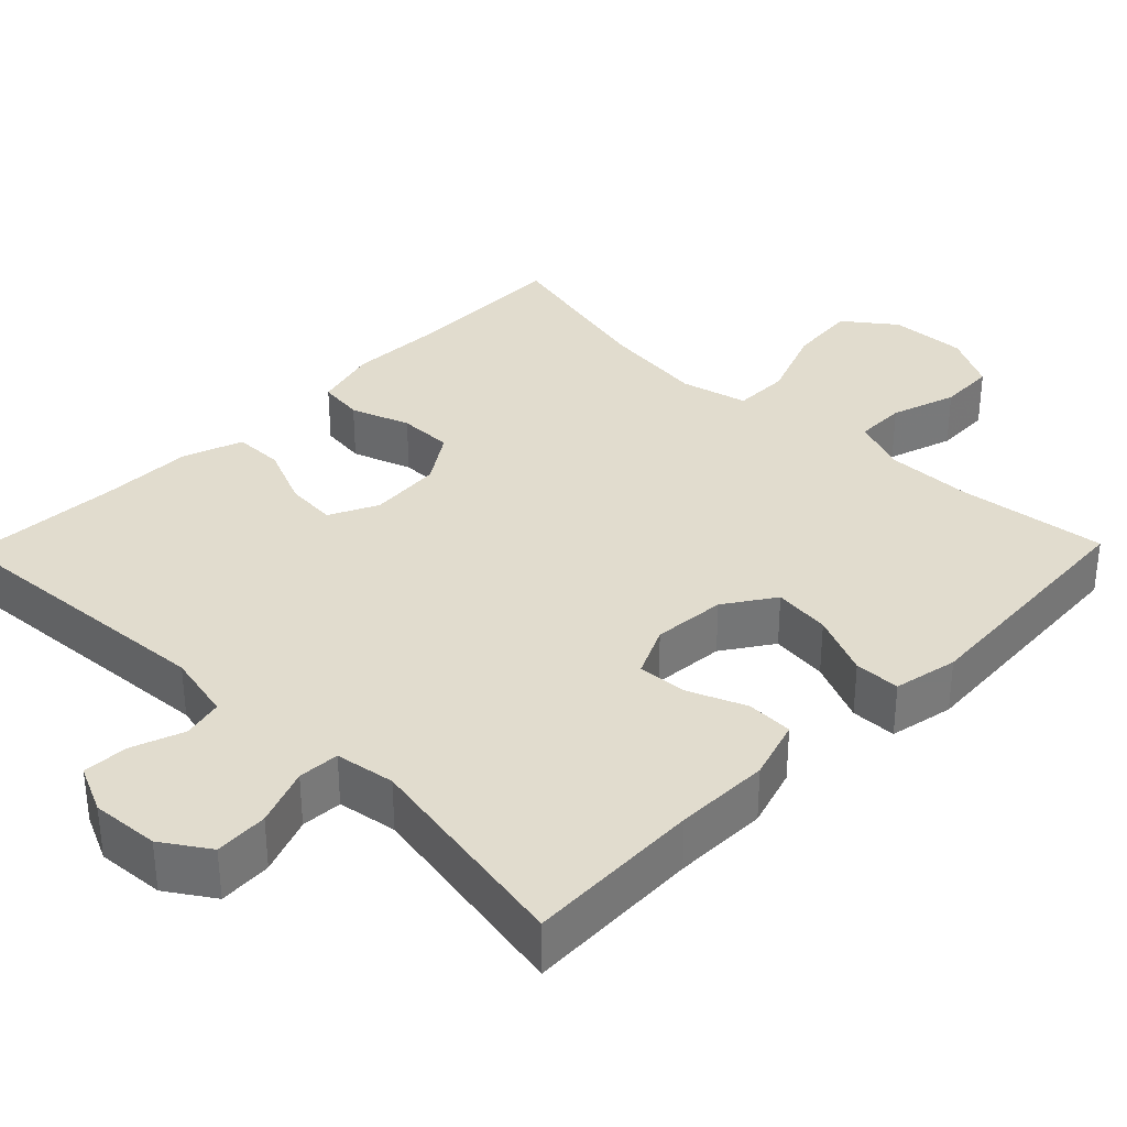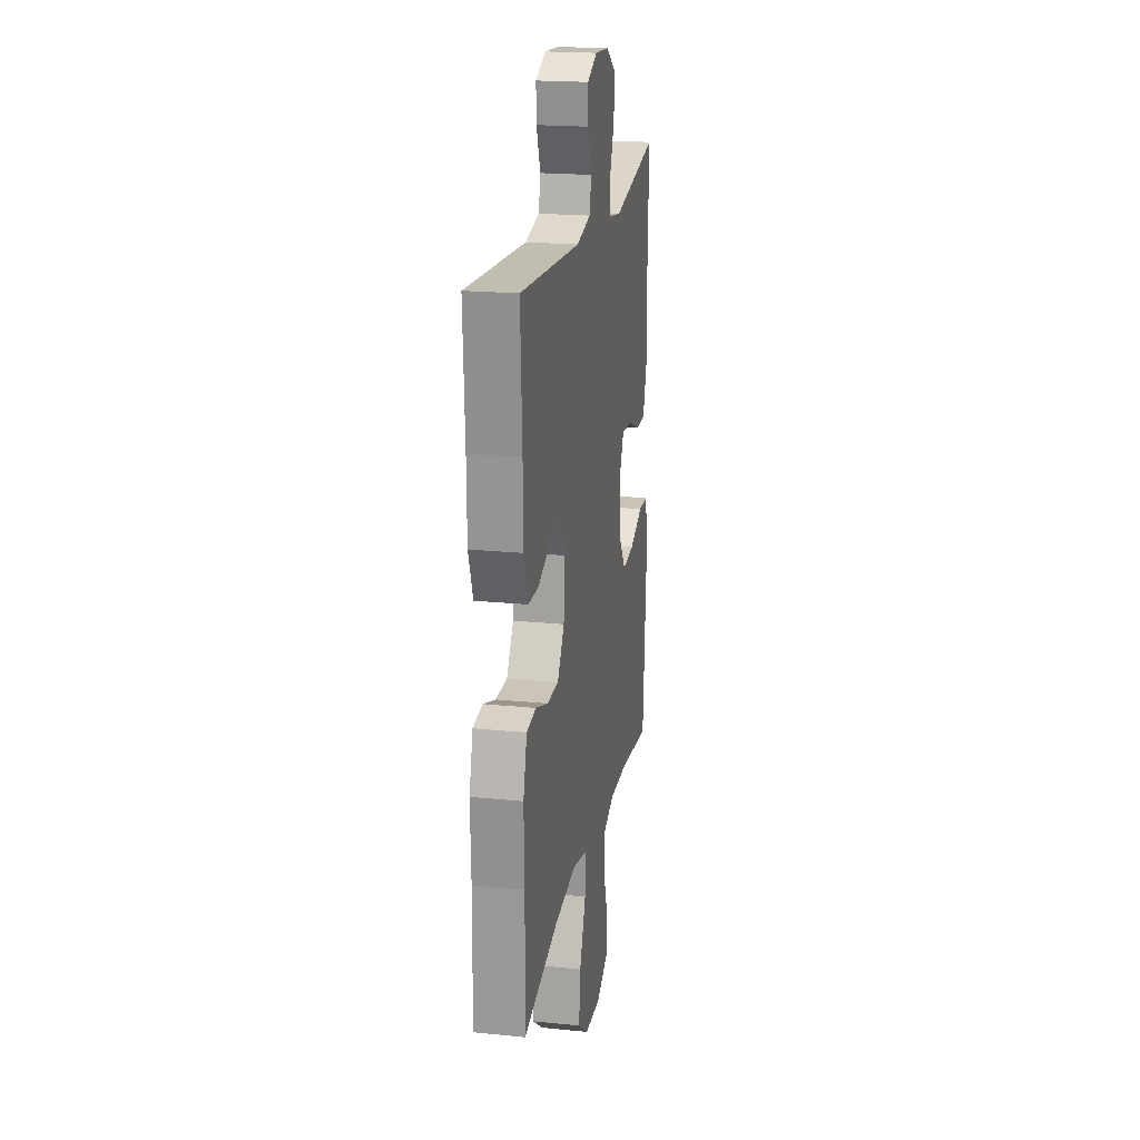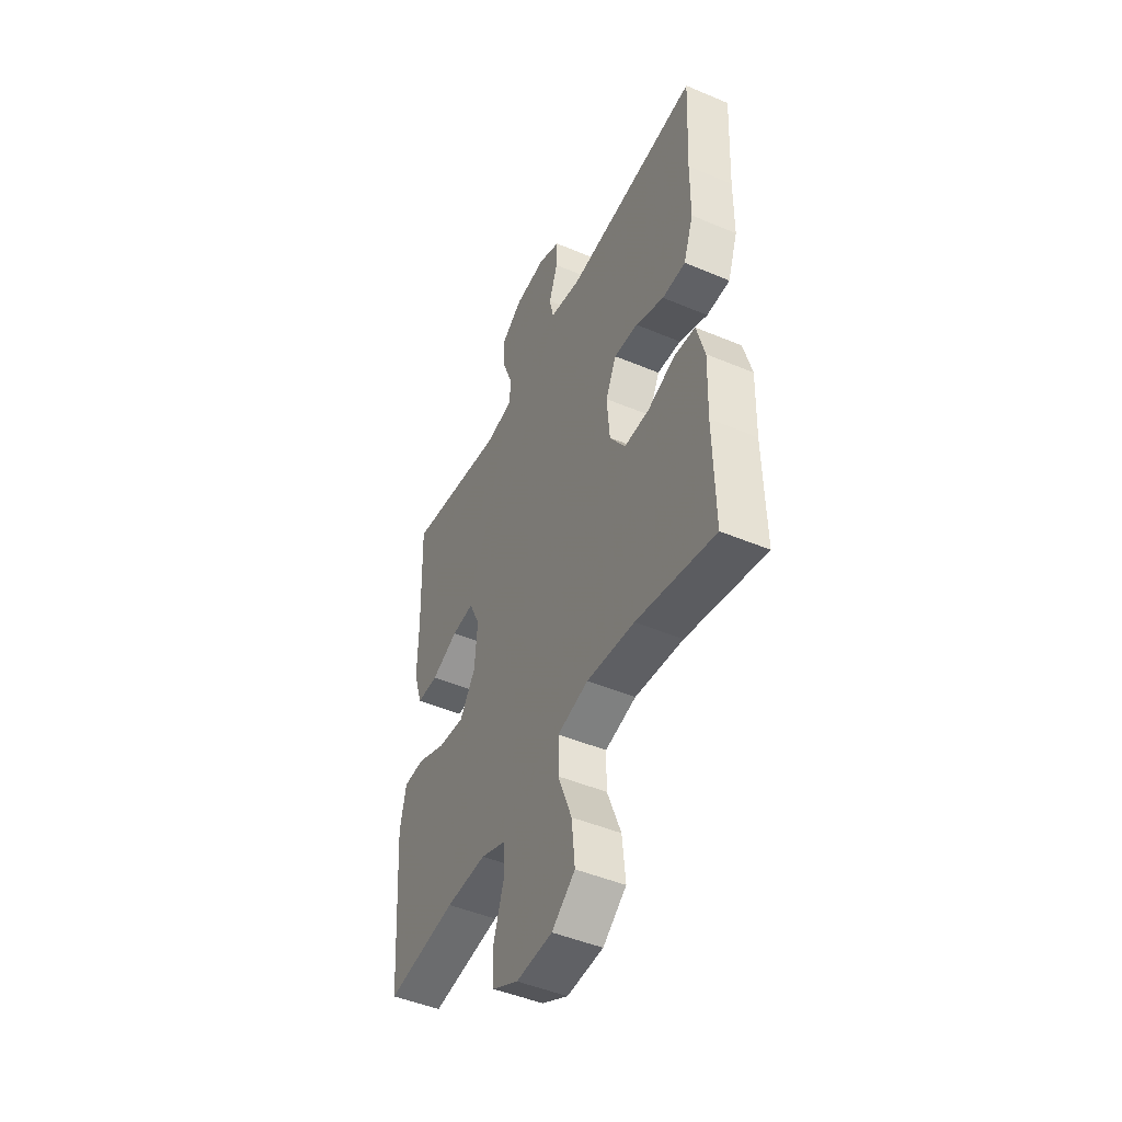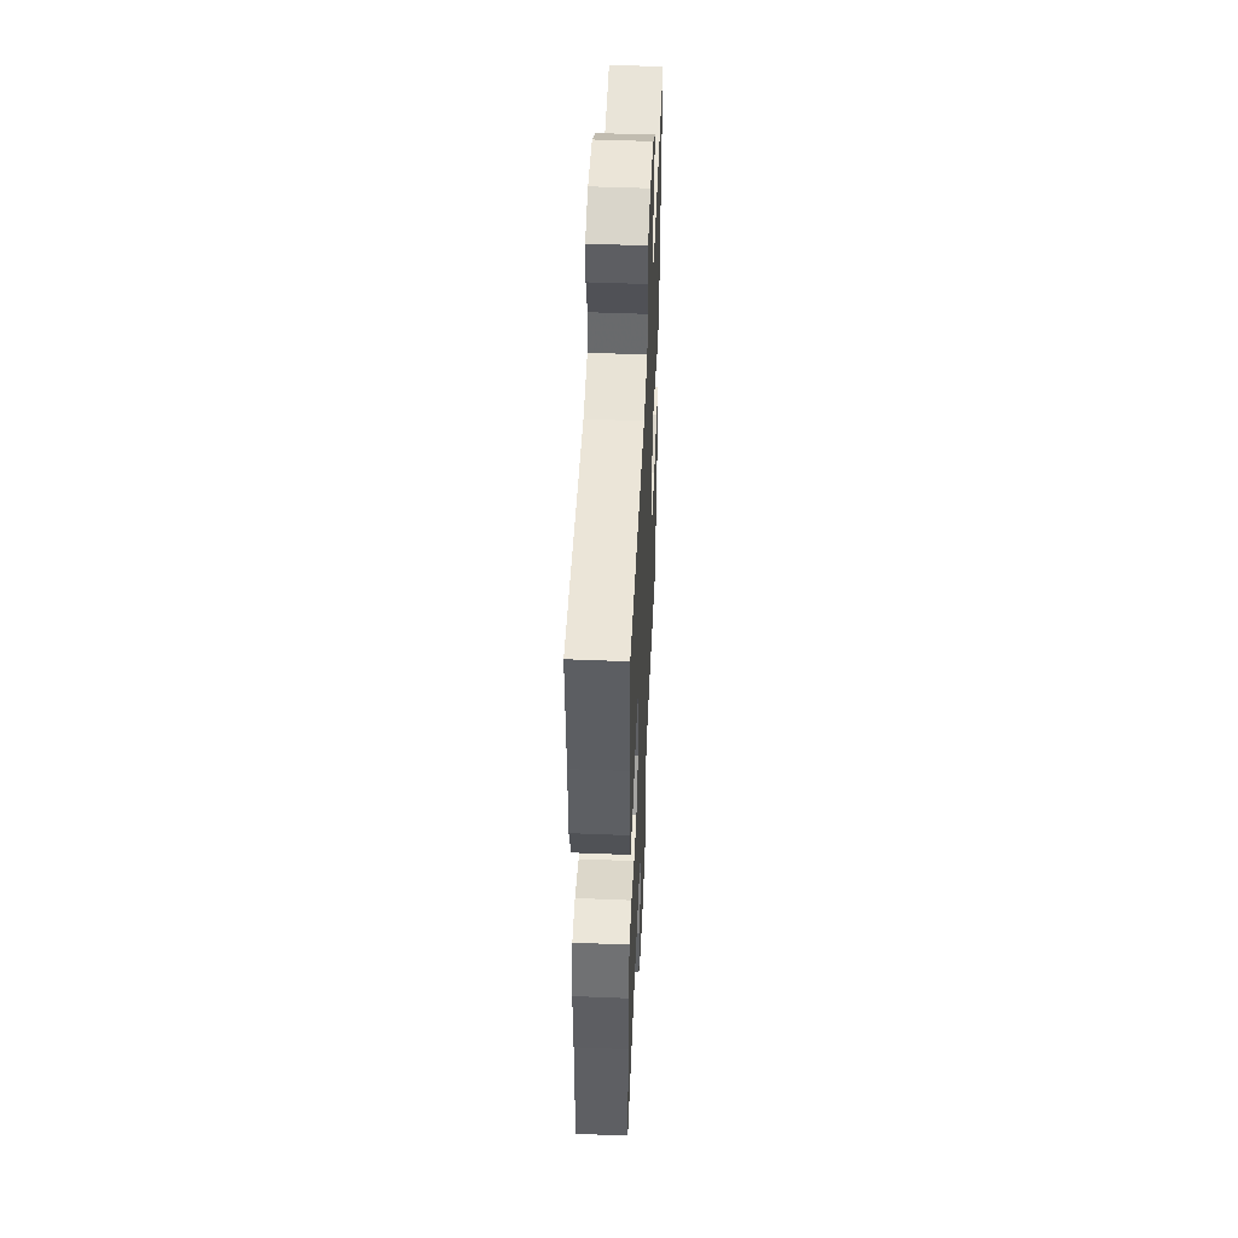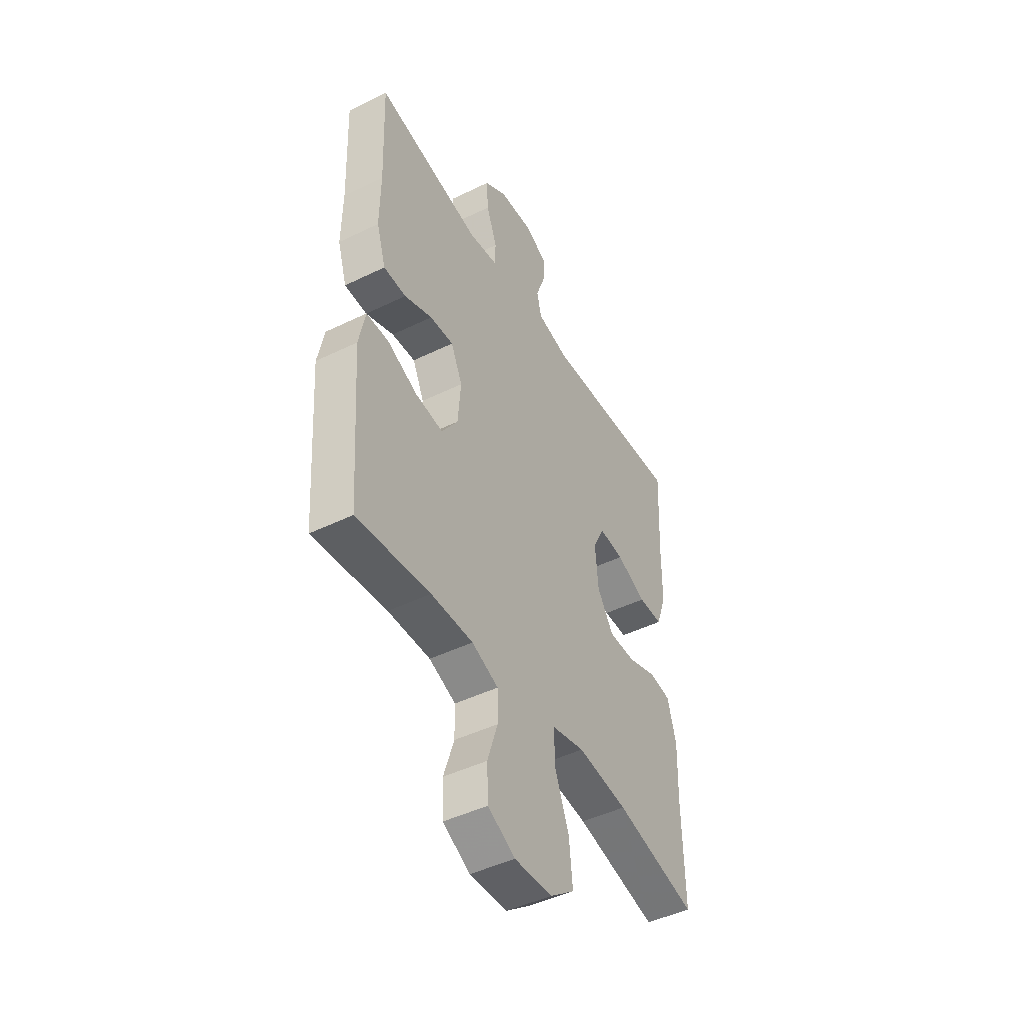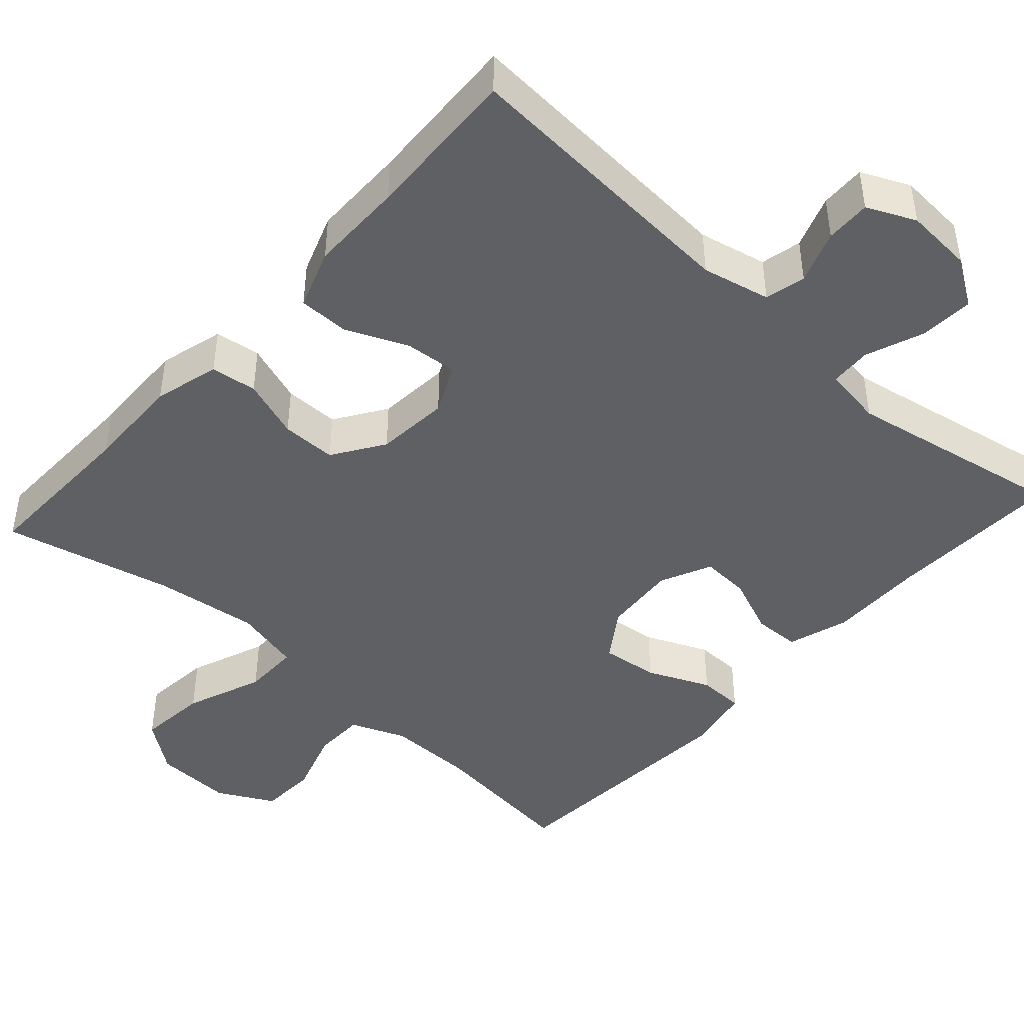
<metadata>
{"format":"obj","ext":"obj","renderer":"f3d","projection":"perspective","resolution":1024,"background":"white","views":[{"elev":34.0,"azim":44.3,"up":"+Y"},{"elev":20.3,"azim":-79.5,"up":"+Z"},{"elev":-47.4,"azim":-115.4,"up":"+Z"},{"elev":49.6,"azim":-87.4,"up":"+Z"},{"elev":-46.1,"azim":119.2,"up":"+Z"},{"elev":-44.7,"azim":-42.1,"up":"+Y"}]}
</metadata>
<code>
v -0.5 0.07 0.5
v -0.121 0.07 0.475
v -0.032 0.07 0.495
v -0.02 0.07 0.548
v -0.045 0.07 0.617
v -0.047 0.07 0.676
v 0.016 0.07 0.705
v 0.105 0.07 0.699
v 0.166 0.07 0.659
v 0.162 0.07 0.589
v 0.133 0.07 0.513
v 0.136 0.07 0.459
v 0.214 0.07 0.447
v 0.5 0.07 0.5
v 0.492 0.07 0.27
v 0.494 0.07 0.146
v 0.469 0.07 0.066
v 0.408 0.07 0.064
v 0.332 0.07 0.095
v 0.268 0.07 0.099
v 0.237 0.07 0.032
v 0.245 0.07 -0.064
v 0.289 0.07 -0.129
v 0.364 0.07 -0.12
v 0.446 0.07 -0.084
v 0.506 0.07 -0.085
v 0.523 0.07 -0.169
v 0.5 0.07 -0.5
v 0.302 0.07 -0.477
v 0.188 0.07 -0.476
v 0.116 0.07 -0.505
v 0.115 0.07 -0.572
v 0.143 0.07 -0.658
v 0.14 0.07 -0.733
v 0.066 0.07 -0.772
v -0.036 0.07 -0.768
v -0.102 0.07 -0.718
v -0.093 0.07 -0.627
v -0.054 0.07 -0.526
v -0.054 0.07 -0.452
v -0.142 0.07 -0.431
v -0.278 0.07 -0.448
v -0.5 0.07 -0.5
v -0.496 0.07 -0.285
v -0.5 0.07 -0.157
v -0.477 0.07 -0.072
v -0.417 0.07 -0.064
v -0.339 0.07 -0.091
v -0.267 0.07 -0.091
v -0.223 0.07 -0.024
v -0.215 0.07 0.072
v -0.246 0.07 0.136
v -0.314 0.07 0.13
v -0.395 0.07 0.095
v -0.461 0.07 0.095
v -0.489 0.07 0.173
v -0.49 0.07 0.296
v -0.5 0 0.5
v -0.121 0 0.475
v -0.032 0 0.495
v -0.02 0 0.548
v -0.045 0 0.617
v -0.047 0 0.676
v 0.016 0 0.705
v 0.105 0 0.699
v 0.166 0 0.659
v 0.162 0 0.589
v 0.133 0 0.513
v 0.136 0 0.459
v 0.214 0 0.447
v 0.5 0 0.5
v 0.492 0 0.27
v 0.494 0 0.146
v 0.469 0 0.066
v 0.408 0 0.064
v 0.332 0 0.095
v 0.268 0 0.099
v 0.237 0 0.032
v 0.245 0 -0.064
v 0.289 0 -0.129
v 0.364 0 -0.12
v 0.446 0 -0.084
v 0.506 0 -0.085
v 0.523 0 -0.169
v 0.5 0 -0.5
v 0.302 0 -0.477
v 0.188 0 -0.476
v 0.116 0 -0.505
v 0.115 0 -0.572
v 0.143 0 -0.658
v 0.14 0 -0.733
v 0.066 0 -0.772
v -0.036 0 -0.768
v -0.102 0 -0.718
v -0.093 0 -0.627
v -0.054 0 -0.526
v -0.054 0 -0.452
v -0.142 0 -0.431
v -0.278 0 -0.448
v -0.5 0 -0.5
v -0.496 0 -0.285
v -0.5 0 -0.157
v -0.477 0 -0.072
v -0.417 0 -0.064
v -0.339 0 -0.091
v -0.267 0 -0.091
v -0.223 0 -0.024
v -0.215 0 0.072
v -0.246 0 0.136
v -0.314 0 0.13
v -0.395 0 0.095
v -0.461 0 0.095
v -0.489 0 0.173
v -0.49 0 0.296
f 54 55 56 57
f 53 54 57 1
f 52 53 1 2
f 51 52 2 3
f 50 51 3
f 45 46 47 48
f 44 45 48 49
f 42 43 44 49
f 41 42 49 50
f 36 37 38 39
f 36 39 40
f 35 36 40
f 32 33 34 35
f 31 32 35 40
f 30 31 40
f 29 30 40 41
f 27 28 29
f 24 25 26 27
f 23 24 27 29
f 22 23 29 41
f 16 17 18 19
f 15 16 19 20
f 13 14 15 20
f 12 13 20 21
f 8 9 10 11
f 8 11 12
f 7 8 12
f 4 5 6 7
f 3 4 7 12
f 21 22 41 50
f 3 12 21 50
f 114 113 112 111
f 58 114 111 110
f 59 58 110 109
f 60 59 109 108
f 60 108 107
f 105 104 103 102
f 106 105 102 101
f 106 101 100 99
f 107 106 99 98
f 96 95 94 93
f 97 96 93
f 97 93 92
f 92 91 90 89
f 97 92 89 88
f 97 88 87
f 98 97 87 86
f 86 85 84
f 84 83 82 81
f 86 84 81 80
f 98 86 80 79
f 76 75 74 73
f 77 76 73 72
f 77 72 71 70
f 78 77 70 69
f 68 67 66 65
f 69 68 65
f 69 65 64
f 64 63 62 61
f 69 64 61 60
f 107 98 79 78
f 107 78 69 60
f 1 58 59 2
f 2 59 60 3
f 3 60 61 4
f 4 61 62 5
f 5 62 63 6
f 6 63 64 7
f 7 64 65 8
f 8 65 66 9
f 9 66 67 10
f 10 67 68 11
f 11 68 69 12
f 12 69 70 13
f 13 70 71 14
f 14 71 72 15
f 15 72 73 16
f 16 73 74 17
f 17 74 75 18
f 18 75 76 19
f 19 76 77 20
f 20 77 78 21
f 21 78 79 22
f 22 79 80 23
f 23 80 81 24
f 24 81 82 25
f 25 82 83 26
f 26 83 84 27
f 27 84 85 28
f 28 85 86 29
f 29 86 87 30
f 30 87 88 31
f 31 88 89 32
f 32 89 90 33
f 33 90 91 34
f 34 91 92 35
f 35 92 93 36
f 36 93 94 37
f 37 94 95 38
f 38 95 96 39
f 39 96 97 40
f 40 97 98 41
f 41 98 99 42
f 42 99 100 43
f 43 100 101 44
f 44 101 102 45
f 45 102 103 46
f 46 103 104 47
f 47 104 105 48
f 48 105 106 49
f 49 106 107 50
f 50 107 108 51
f 51 108 109 52
f 52 109 110 53
f 53 110 111 54
f 54 111 112 55
f 55 112 113 56
f 56 113 114 57
f 57 114 58 1

</code>
